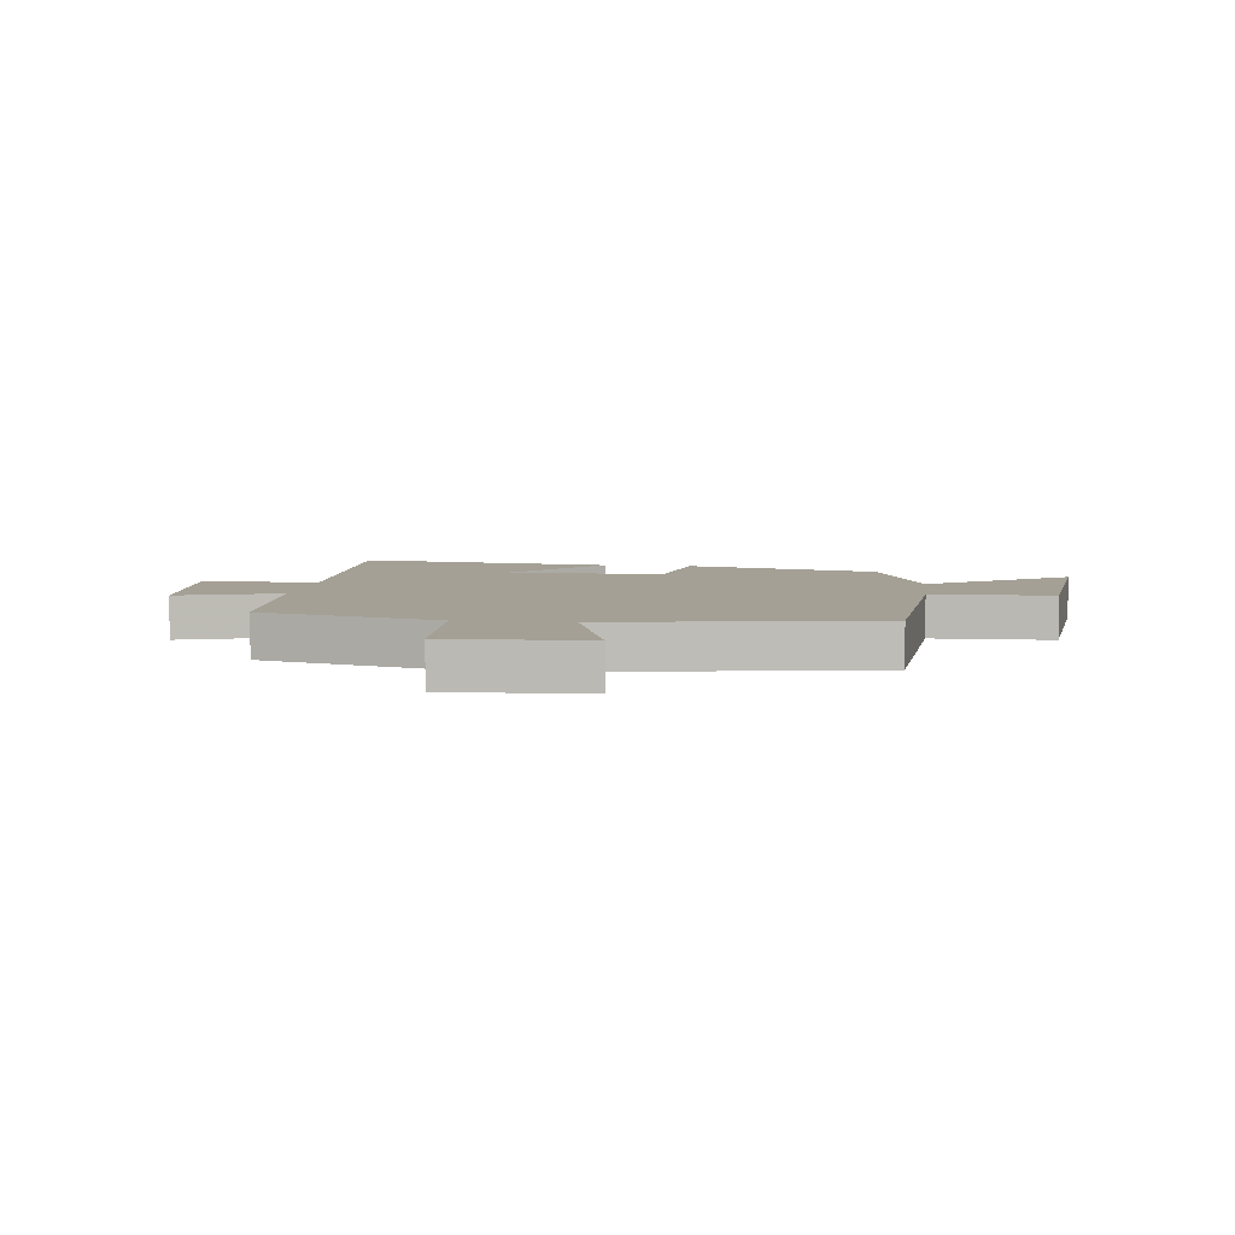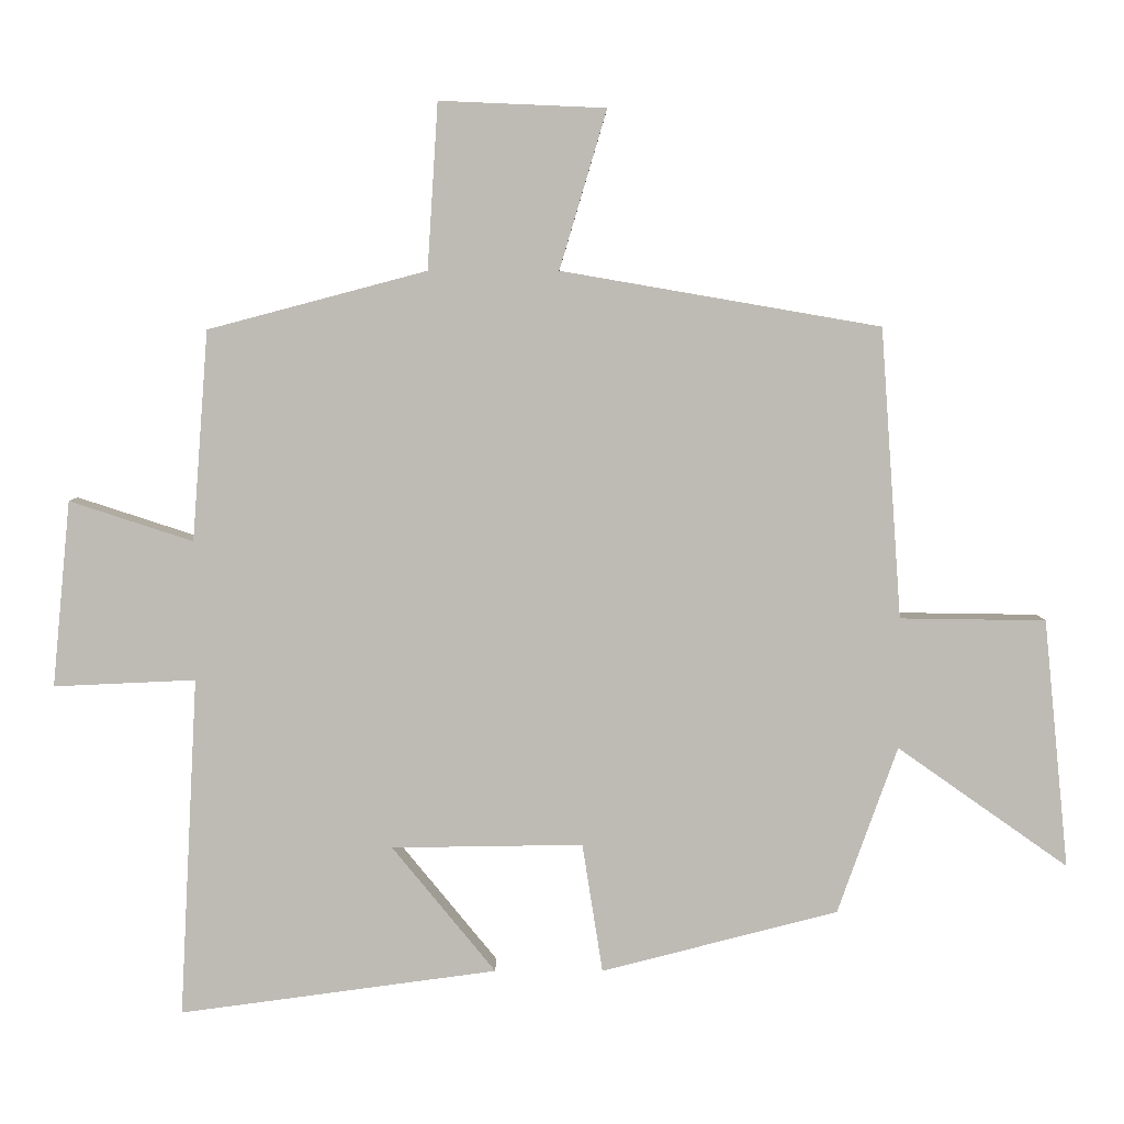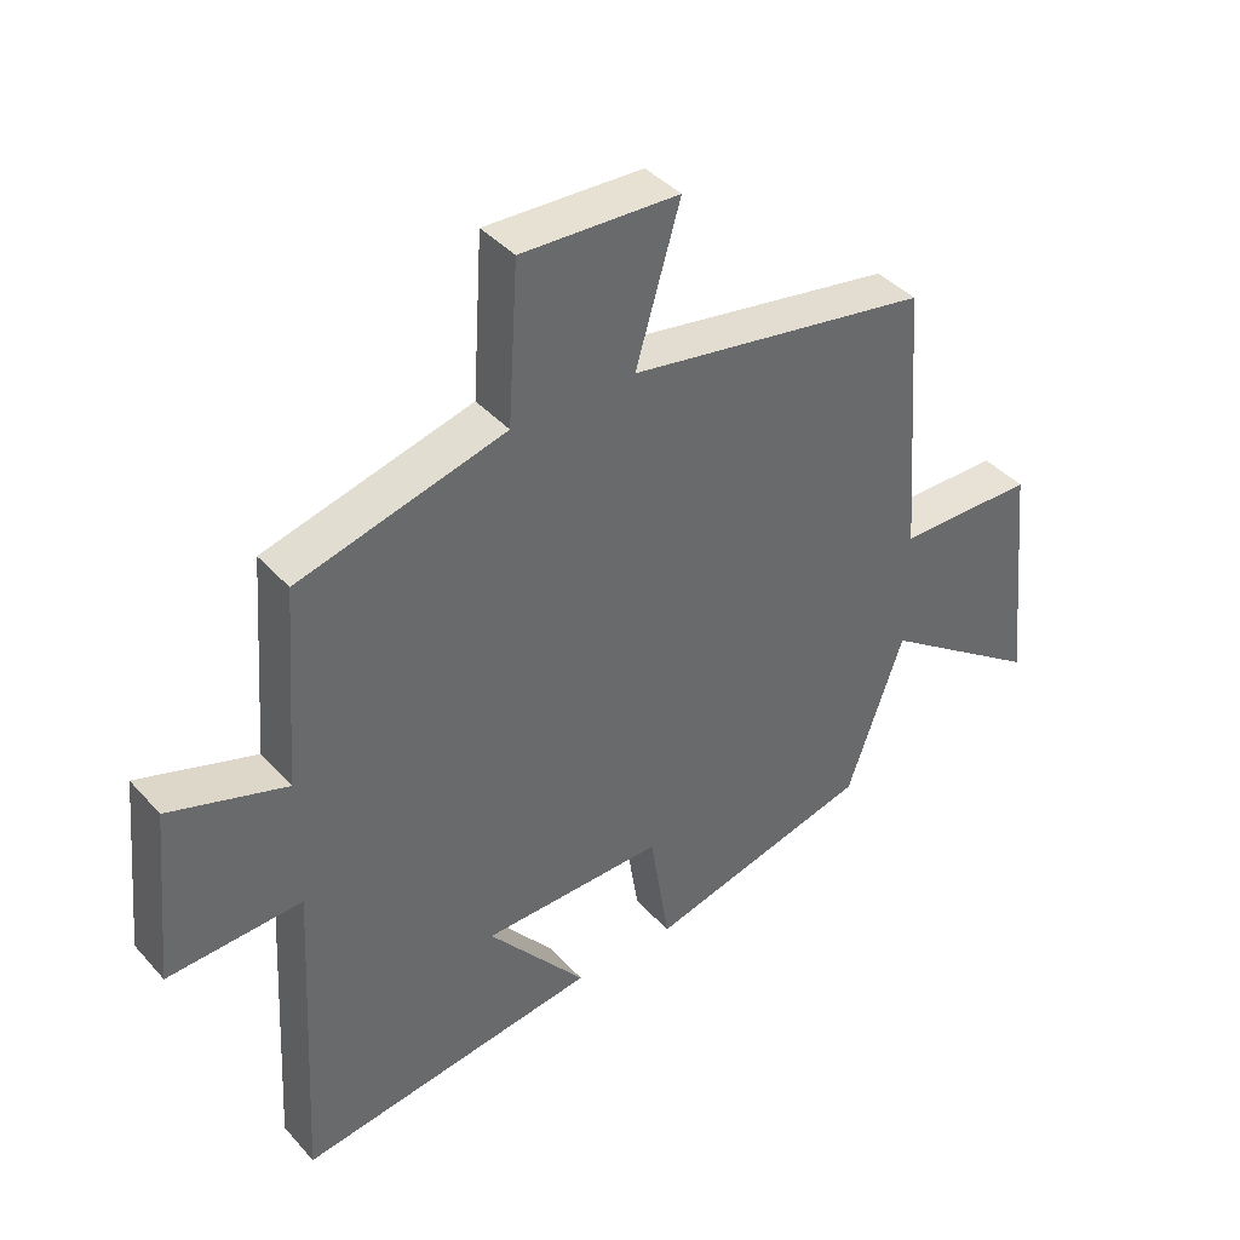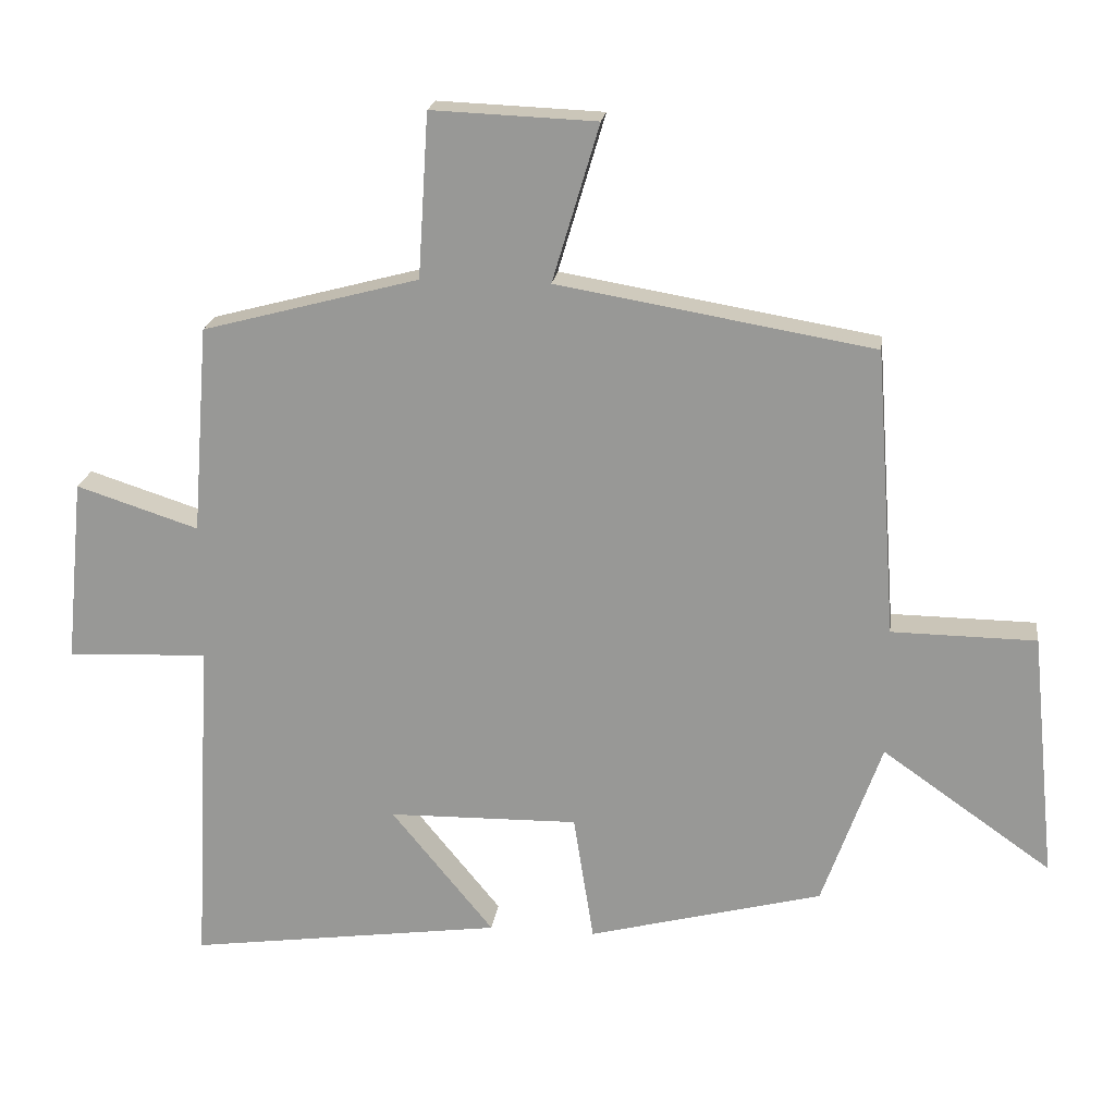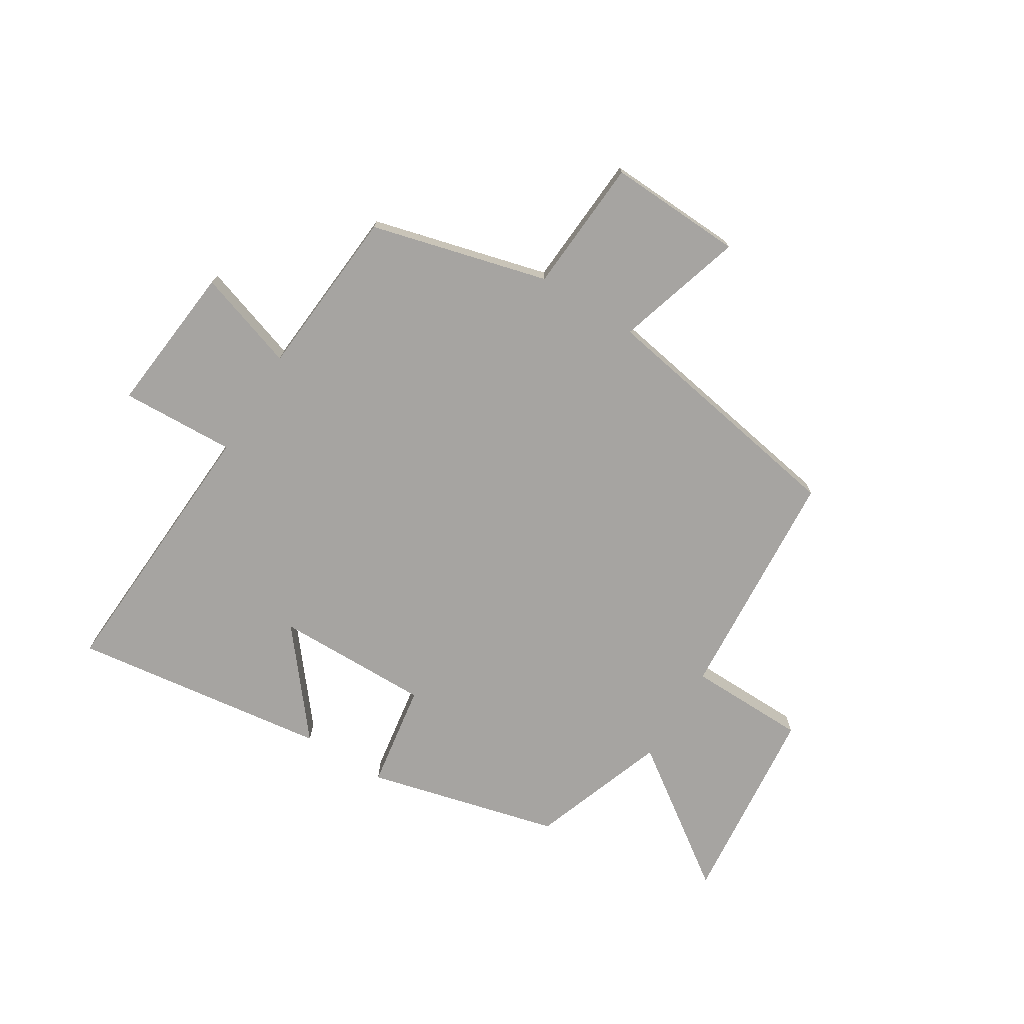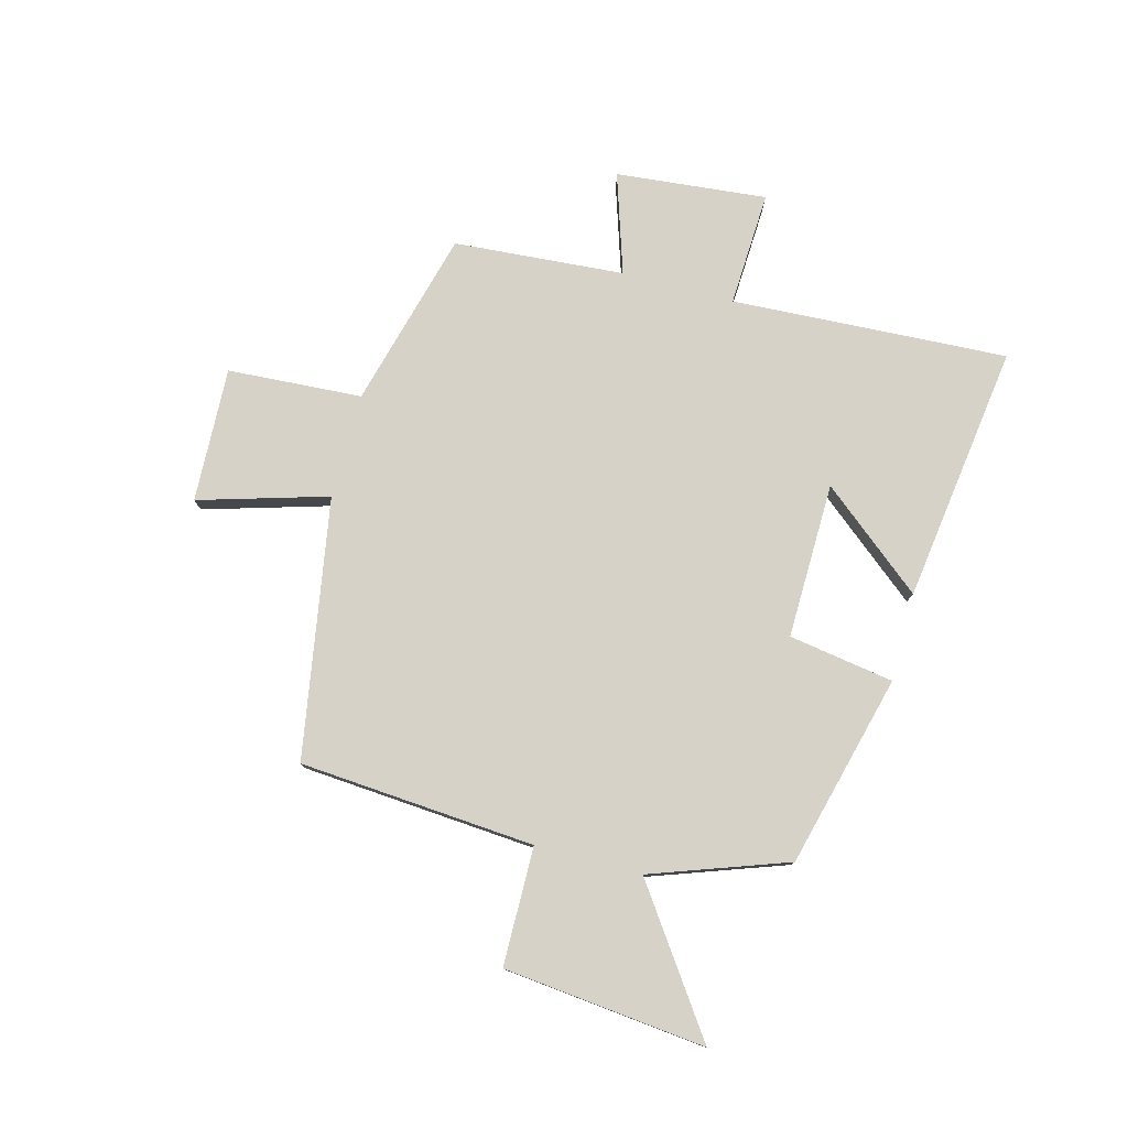
<metadata>
{"format":"obj","ext":"obj","renderer":"f3d","projection":"perspective","resolution":1024,"background":"white","views":[{"elev":5.8,"azim":7.1,"up":"+Y"},{"elev":5.7,"azim":-0.1,"up":"+Z"},{"elev":40.5,"azim":-37.4,"up":"+Z"},{"elev":20.2,"azim":7.3,"up":"+Z"},{"elev":-73.5,"azim":-31.9,"up":"+Y"},{"elev":78.3,"azim":105.0,"up":"+Y"}]}
</metadata>
<code>
v 0.415 0.07 -0.414
v 0.079 0.07 -0.5
v 0.05 0.07 -0.316
v -0.222 0.07 -0.32
v -0.075 0.07 -0.5
v -0.526 0.07 -0.561
v -0.5 0.07 -0.078
v -0.701 0.07 -0.087
v -0.675 0.07 0.177
v -0.5 0.07 0.12
v -0.477 0.07 0.418
v -0.167 0.07 0.5
v -0.152 0.07 0.735
v 0.084 0.07 0.725
v 0.017 0.07 0.5
v 0.47 0.07 0.422
v 0.5 0.07 0.01
v 0.707 0.07 0.007
v 0.743 0.07 -0.347
v 0.5 0.07 -0.176
v 0.415 0 -0.414
v 0.079 0 -0.5
v 0.05 0 -0.316
v -0.222 0 -0.32
v -0.075 0 -0.5
v -0.526 0 -0.561
v -0.5 0 -0.078
v -0.701 0 -0.087
v -0.675 0 0.177
v -0.5 0 0.12
v -0.477 0 0.418
v -0.167 0 0.5
v -0.152 0 0.735
v 0.084 0 0.725
v 0.017 0 0.5
v 0.47 0 0.422
v 0.5 0 0.01
v 0.707 0 0.007
v 0.743 0 -0.347
v 0.5 0 -0.176
f 17 18 19 20
f 1 2 3
f 20 1 3
f 17 20 3
f 16 17 3
f 15 16 3
f 12 13 14 15
f 15 3 4
f 12 15 4
f 11 12 4
f 10 11 4
f 7 8 9 10
f 7 10 4
f 4 5 6 7
f 40 39 38 37
f 23 22 21
f 23 21 40
f 23 40 37
f 23 37 36
f 23 36 35
f 35 34 33 32
f 24 23 35
f 24 35 32
f 24 32 31
f 24 31 30
f 30 29 28 27
f 24 30 27
f 27 26 25 24
f 1 21 22 2
f 2 22 23 3
f 3 23 24 4
f 4 24 25 5
f 5 25 26 6
f 6 26 27 7
f 7 27 28 8
f 8 28 29 9
f 9 29 30 10
f 10 30 31 11
f 11 31 32 12
f 12 32 33 13
f 13 33 34 14
f 14 34 35 15
f 15 35 36 16
f 16 36 37 17
f 17 37 38 18
f 18 38 39 19
f 19 39 40 20
f 20 40 21 1

</code>
